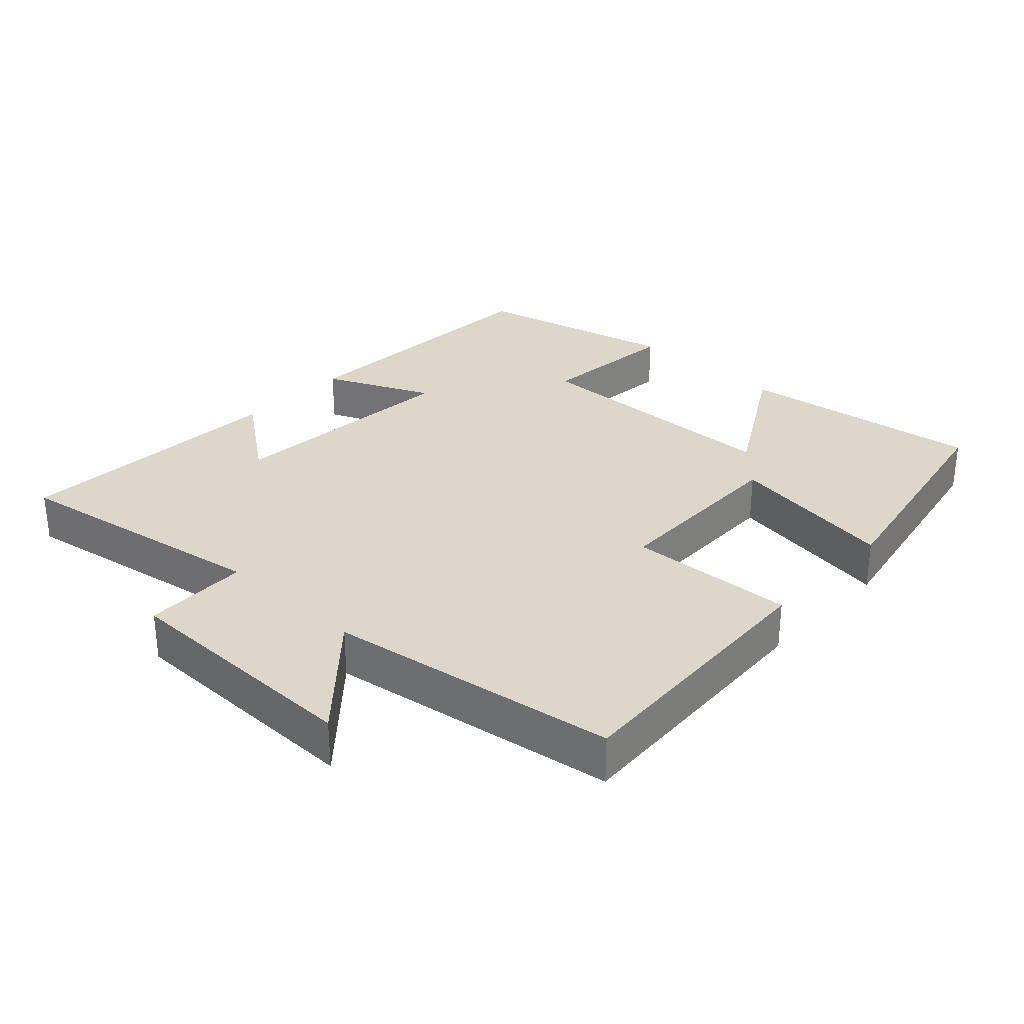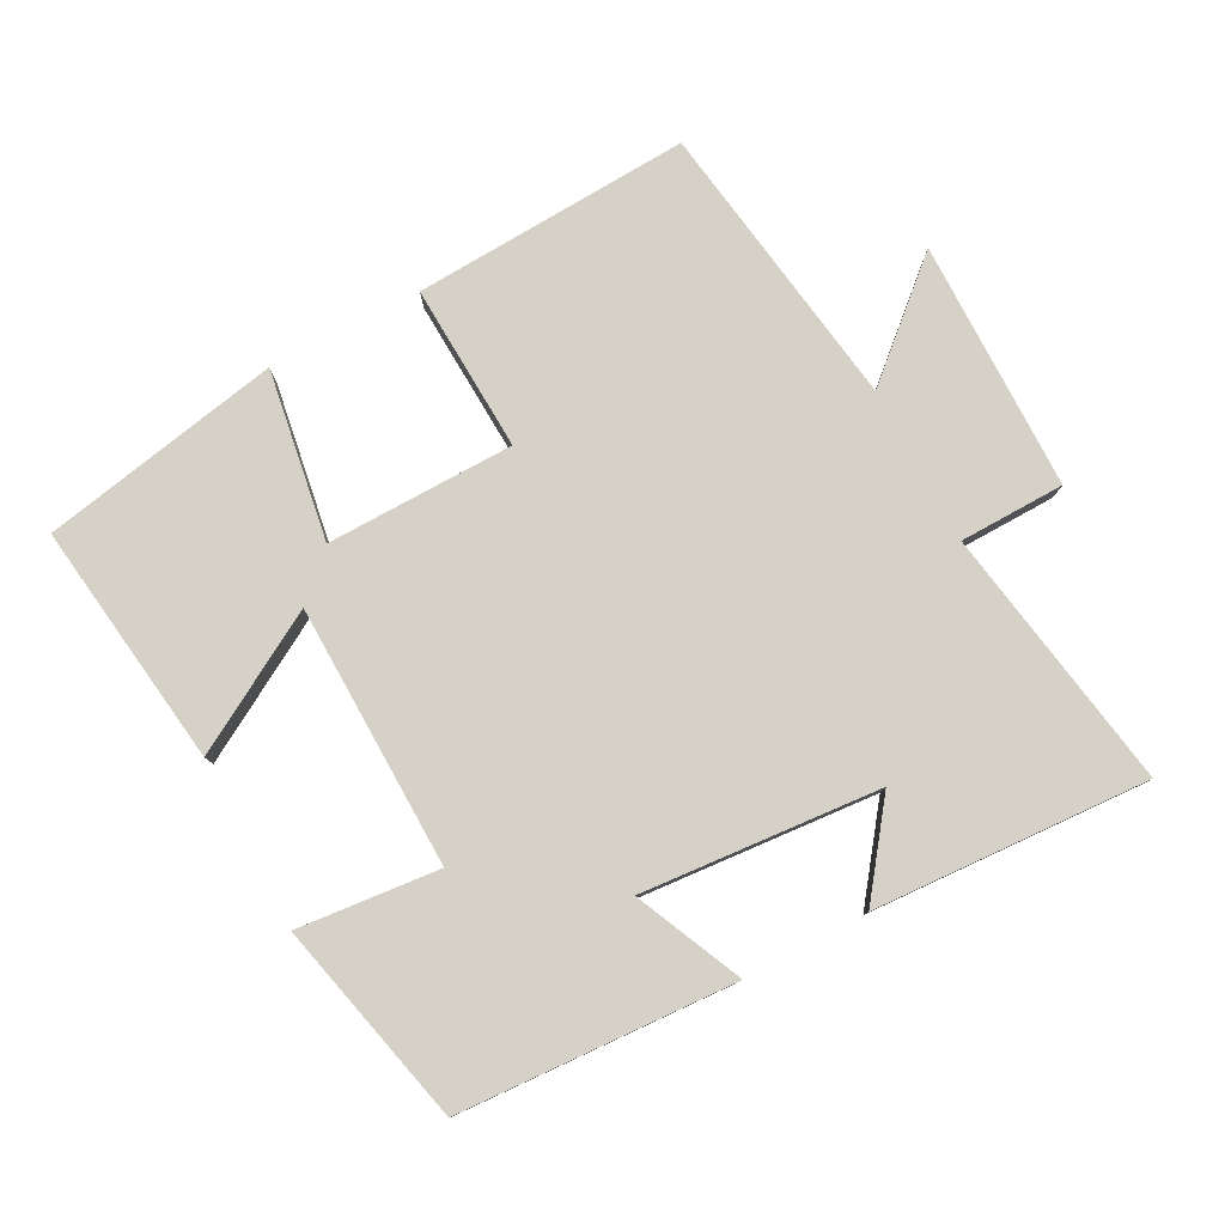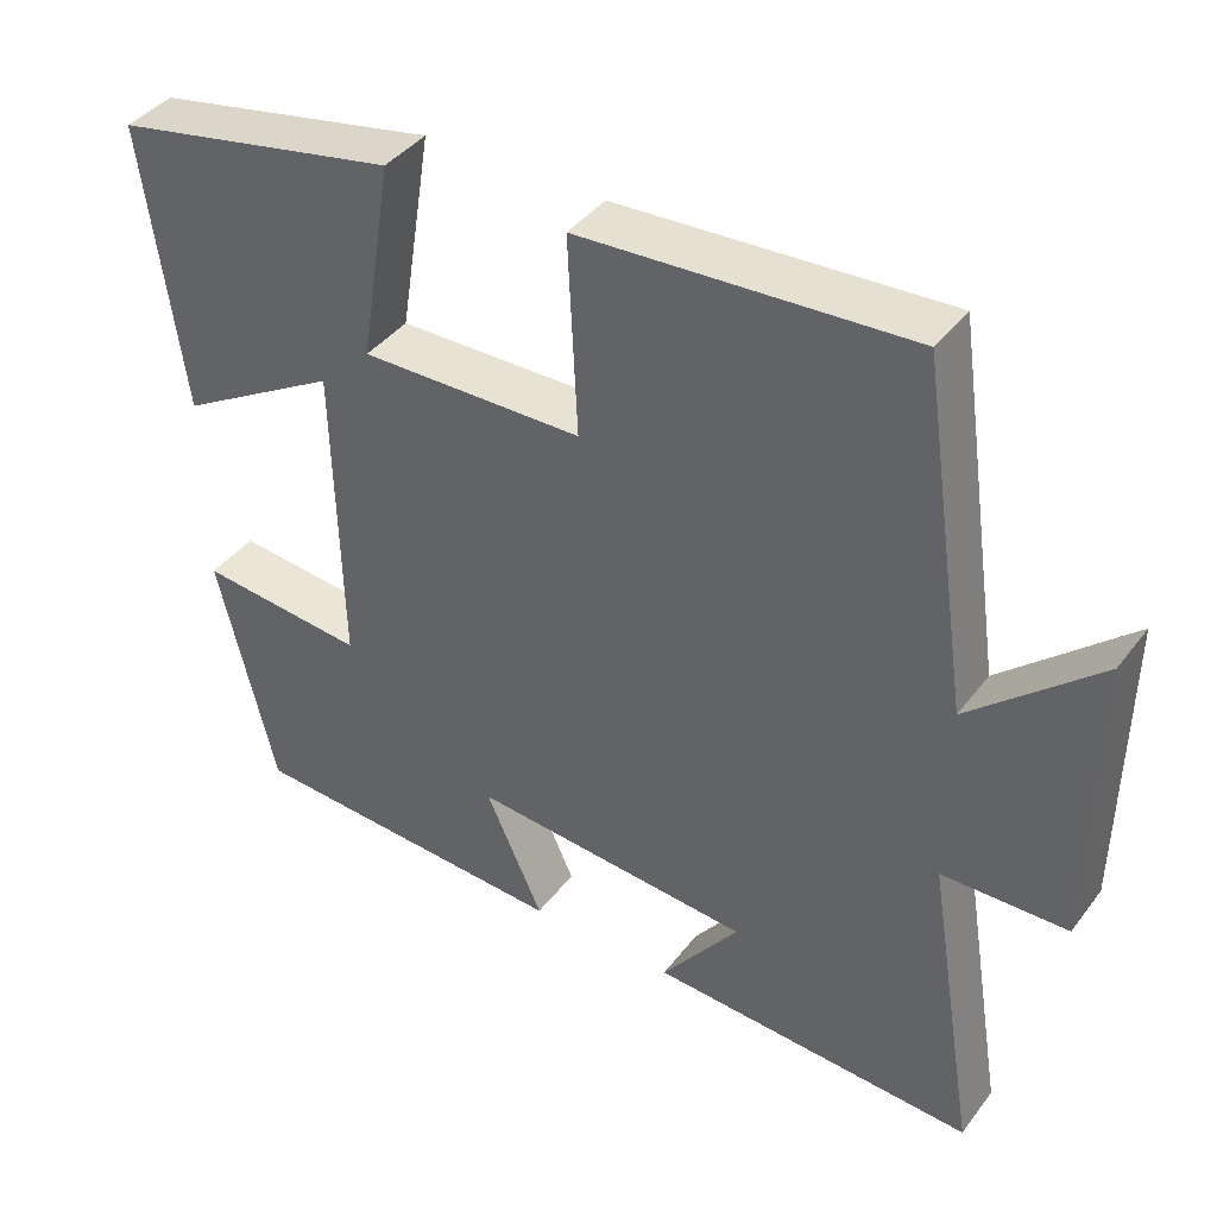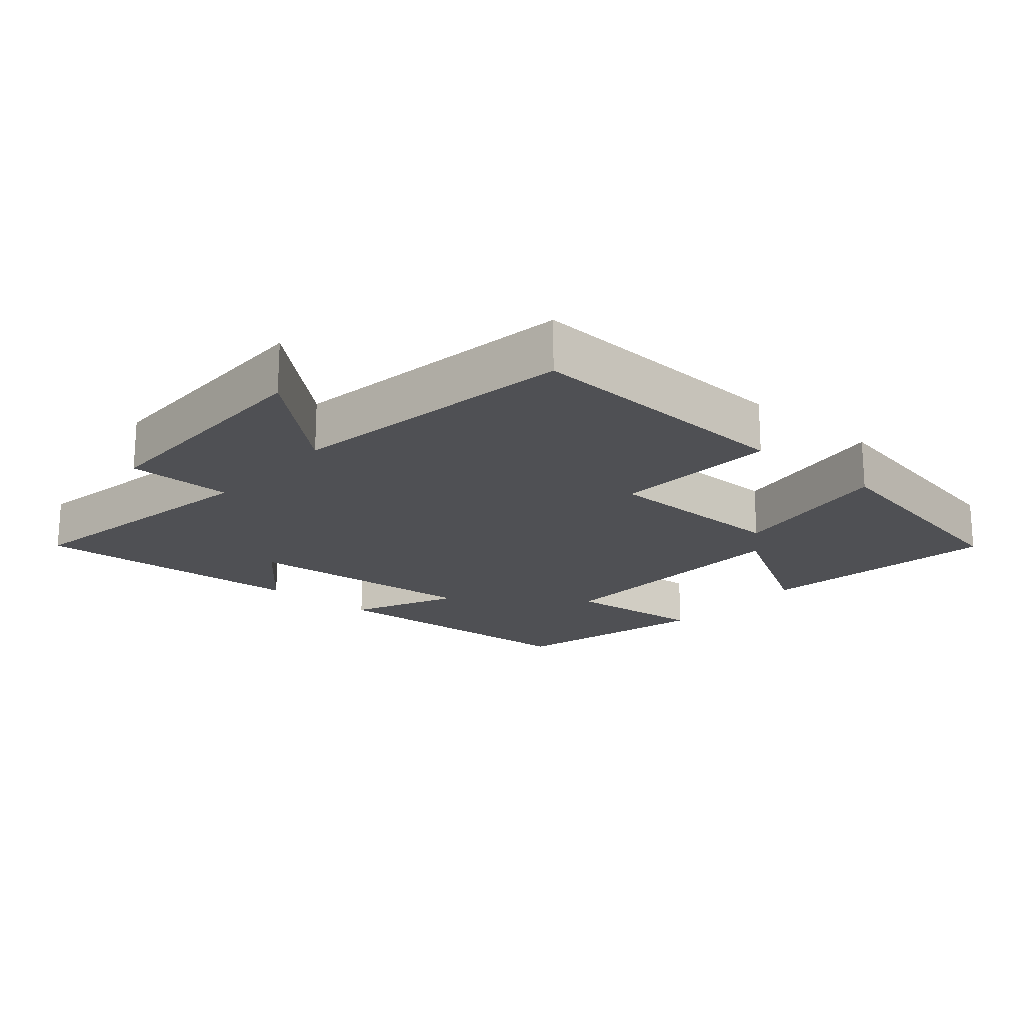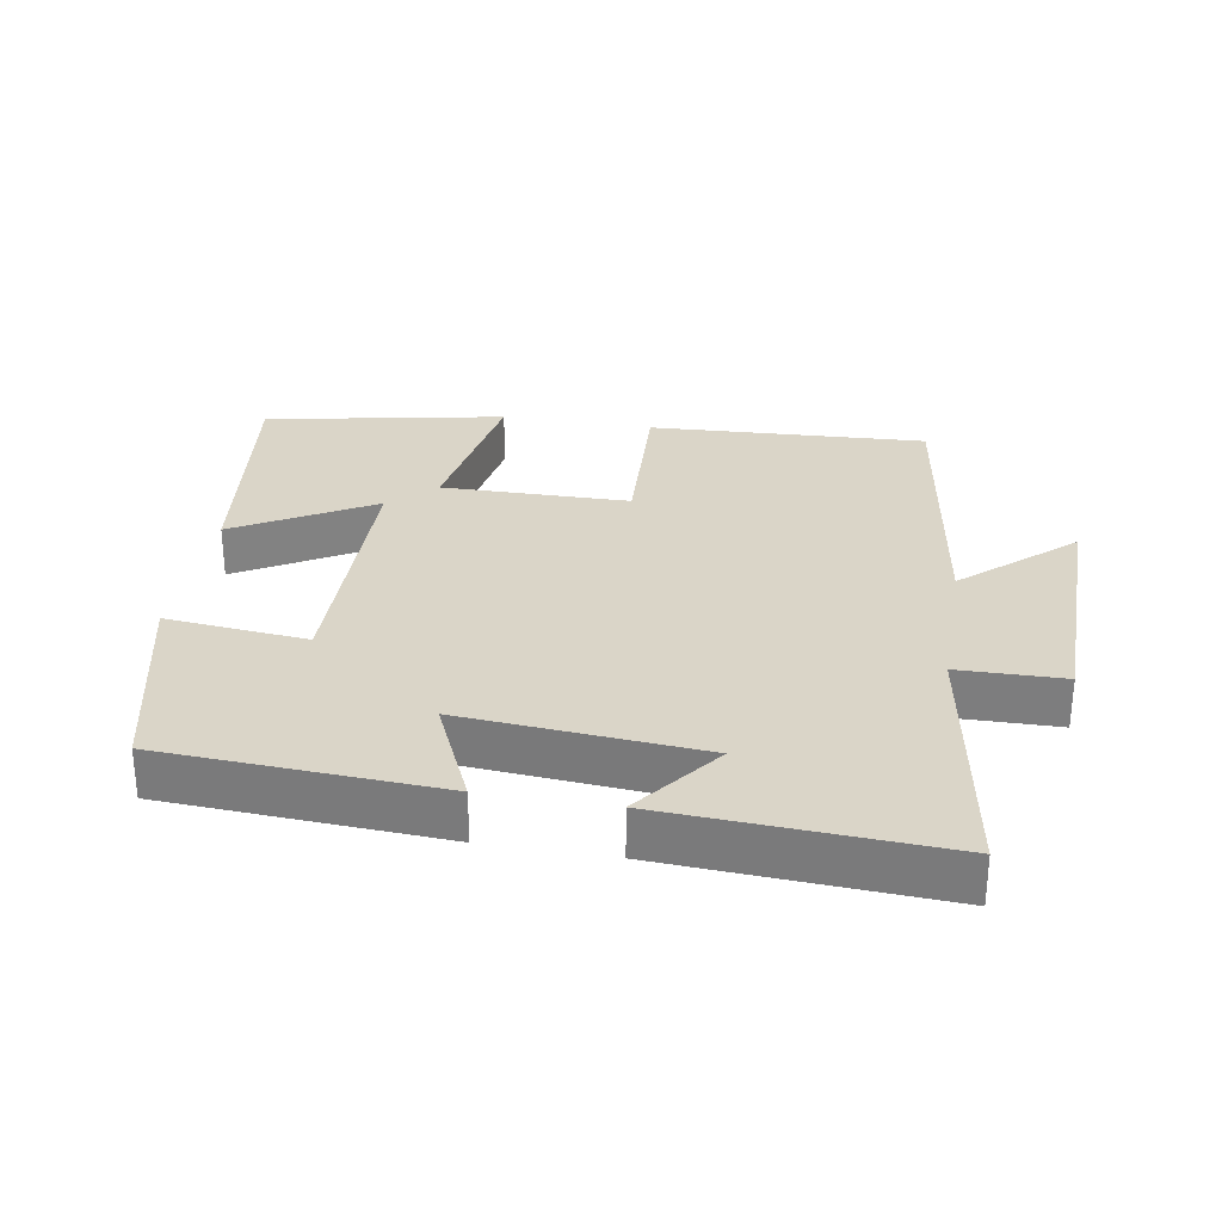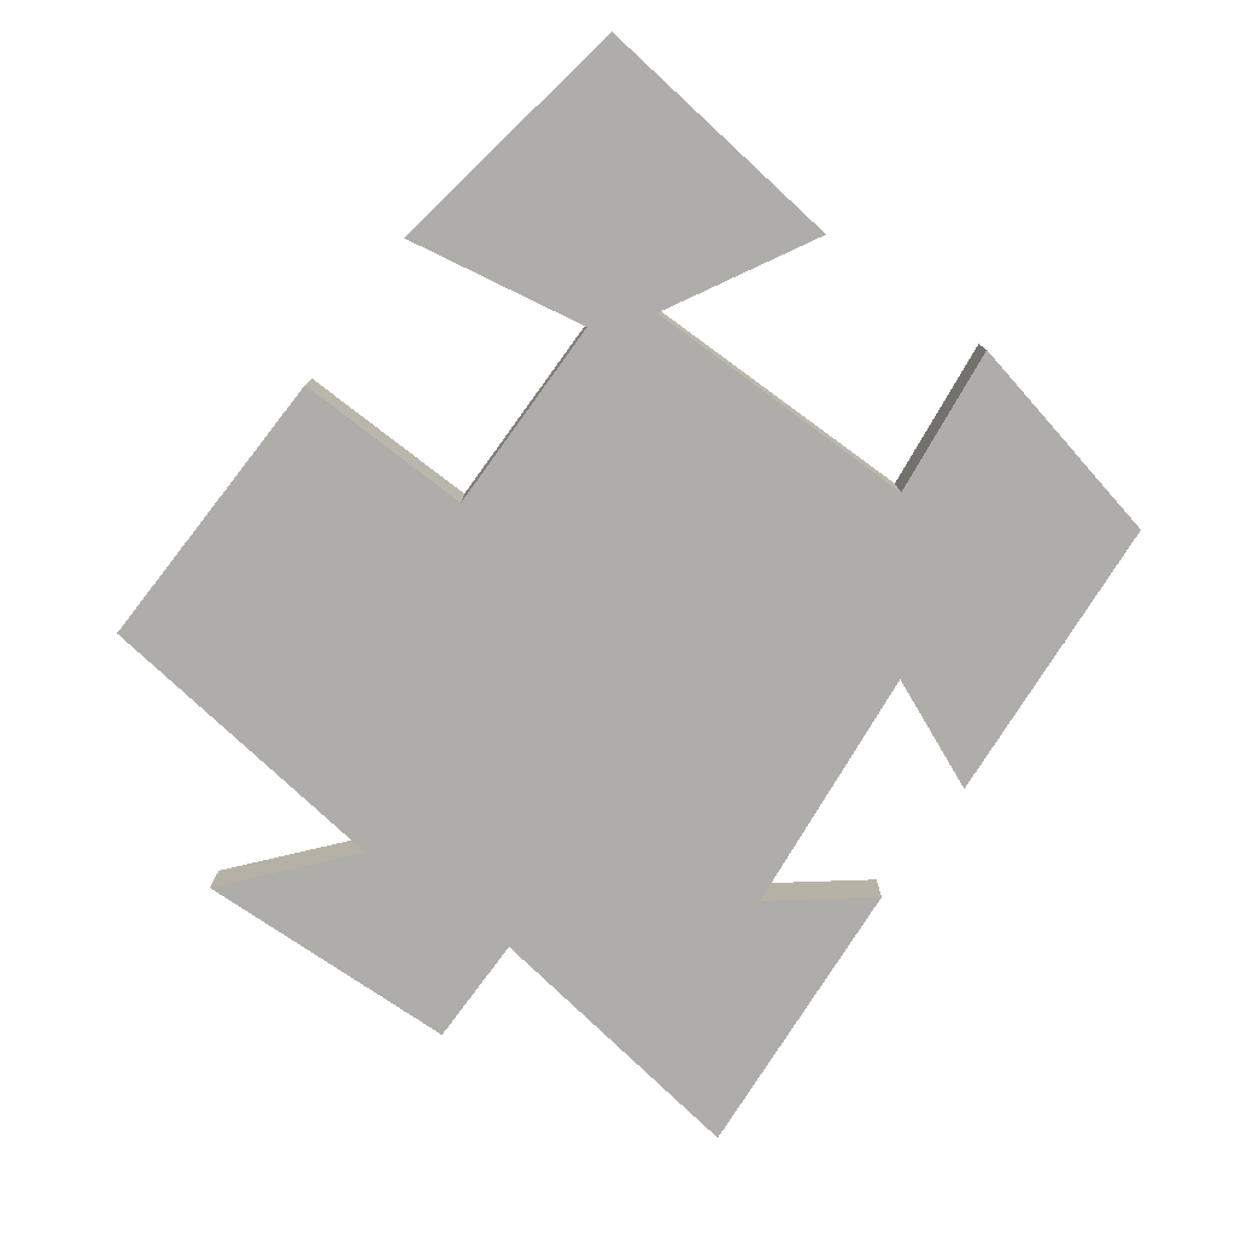
<metadata>
{"format":"obj","ext":"obj","renderer":"f3d","projection":"perspective","resolution":1024,"background":"white","views":[{"elev":30.4,"azim":-47.0,"up":"+Y"},{"elev":79.2,"azim":152.1,"up":"+Y"},{"elev":40.6,"azim":-146.4,"up":"+Z"},{"elev":-19.1,"azim":-40.8,"up":"+Y"},{"elev":29.4,"azim":-170.2,"up":"+Y"},{"elev":-77.3,"azim":55.0,"up":"+Y"}]}
</metadata>
<code>
v -0.564 0.07 -0.522
v -0.5 0.07 -0.135
v -0.655 0.07 -0.132
v -0.659 0.07 0.236
v -0.5 0.07 0.095
v -0.437 0.07 0.522
v -0.029 0.07 0.5
v -0.041 0.07 0.254
v 0.235 0.07 0.25
v 0.195 0.07 0.5
v 0.548 0.07 0.431
v 0.5 0.07 0.072
v 0.3 0.07 0.188
v 0.292 0.07 -0.198
v 0.5 0.07 -0.178
v 0.429 0.07 -0.478
v 0.023 0.07 -0.5
v 0.094 0.07 -0.343
v -0.256 0.07 -0.371
v -0.159 0.07 -0.5
v -0.564 0 -0.522
v -0.5 0 -0.135
v -0.655 0 -0.132
v -0.659 0 0.236
v -0.5 0 0.095
v -0.437 0 0.522
v -0.029 0 0.5
v -0.041 0 0.254
v 0.235 0 0.25
v 0.195 0 0.5
v 0.548 0 0.431
v 0.5 0 0.072
v 0.3 0 0.188
v 0.292 0 -0.198
v 0.5 0 -0.178
v 0.429 0 -0.478
v 0.023 0 -0.5
v 0.094 0 -0.343
v -0.256 0 -0.371
v -0.159 0 -0.5
f 19 20 1 2
f 18 19 2
f 15 16 17 18
f 14 15 18
f 13 14 18 2
f 10 11 12 13
f 9 10 13
f 8 9 13 2
f 5 6 7 8
f 5 8 2 3
f 3 4 5
f 22 21 40 39
f 22 39 38
f 38 37 36 35
f 38 35 34
f 22 38 34 33
f 33 32 31 30
f 33 30 29
f 22 33 29 28
f 28 27 26 25
f 23 22 28 25
f 25 24 23
f 1 21 22 2
f 2 22 23 3
f 3 23 24 4
f 4 24 25 5
f 5 25 26 6
f 6 26 27 7
f 7 27 28 8
f 8 28 29 9
f 9 29 30 10
f 10 30 31 11
f 11 31 32 12
f 12 32 33 13
f 13 33 34 14
f 14 34 35 15
f 15 35 36 16
f 16 36 37 17
f 17 37 38 18
f 18 38 39 19
f 19 39 40 20
f 20 40 21 1

</code>
